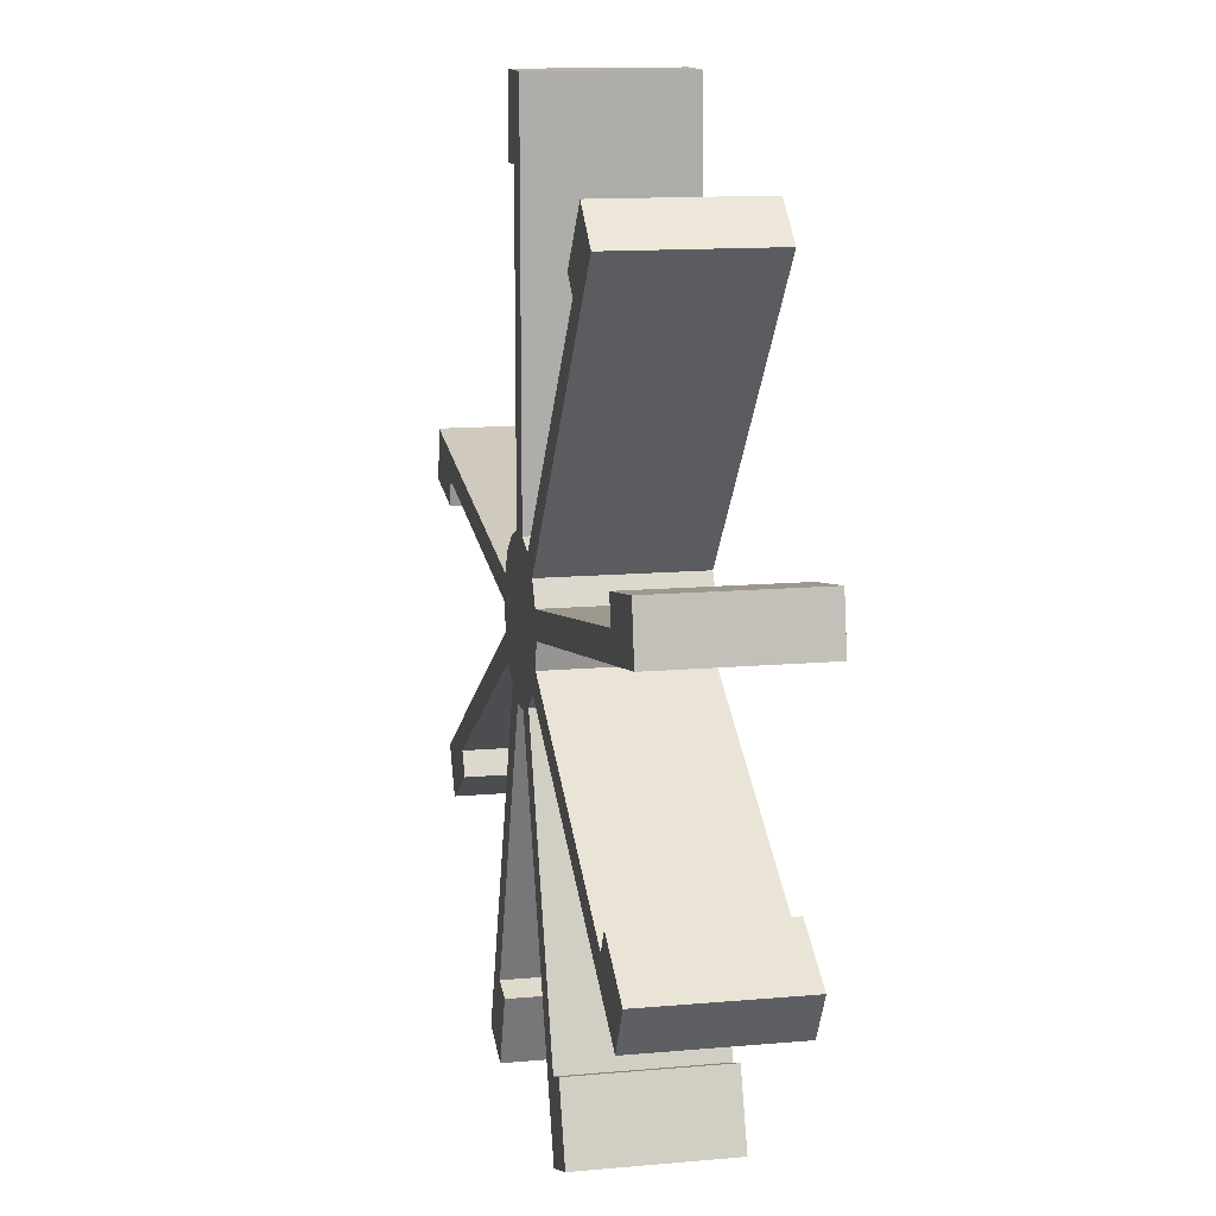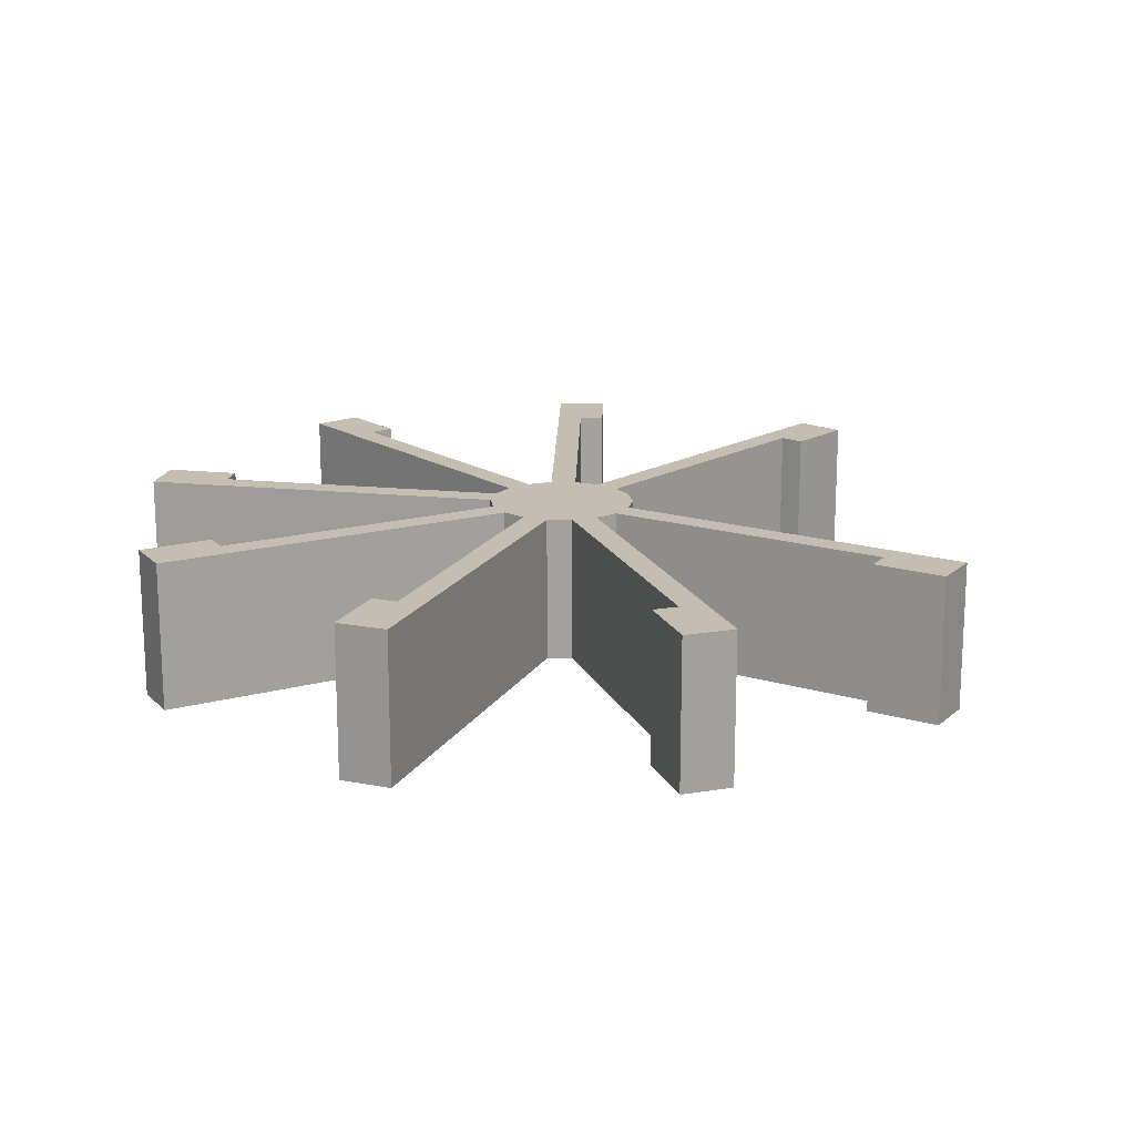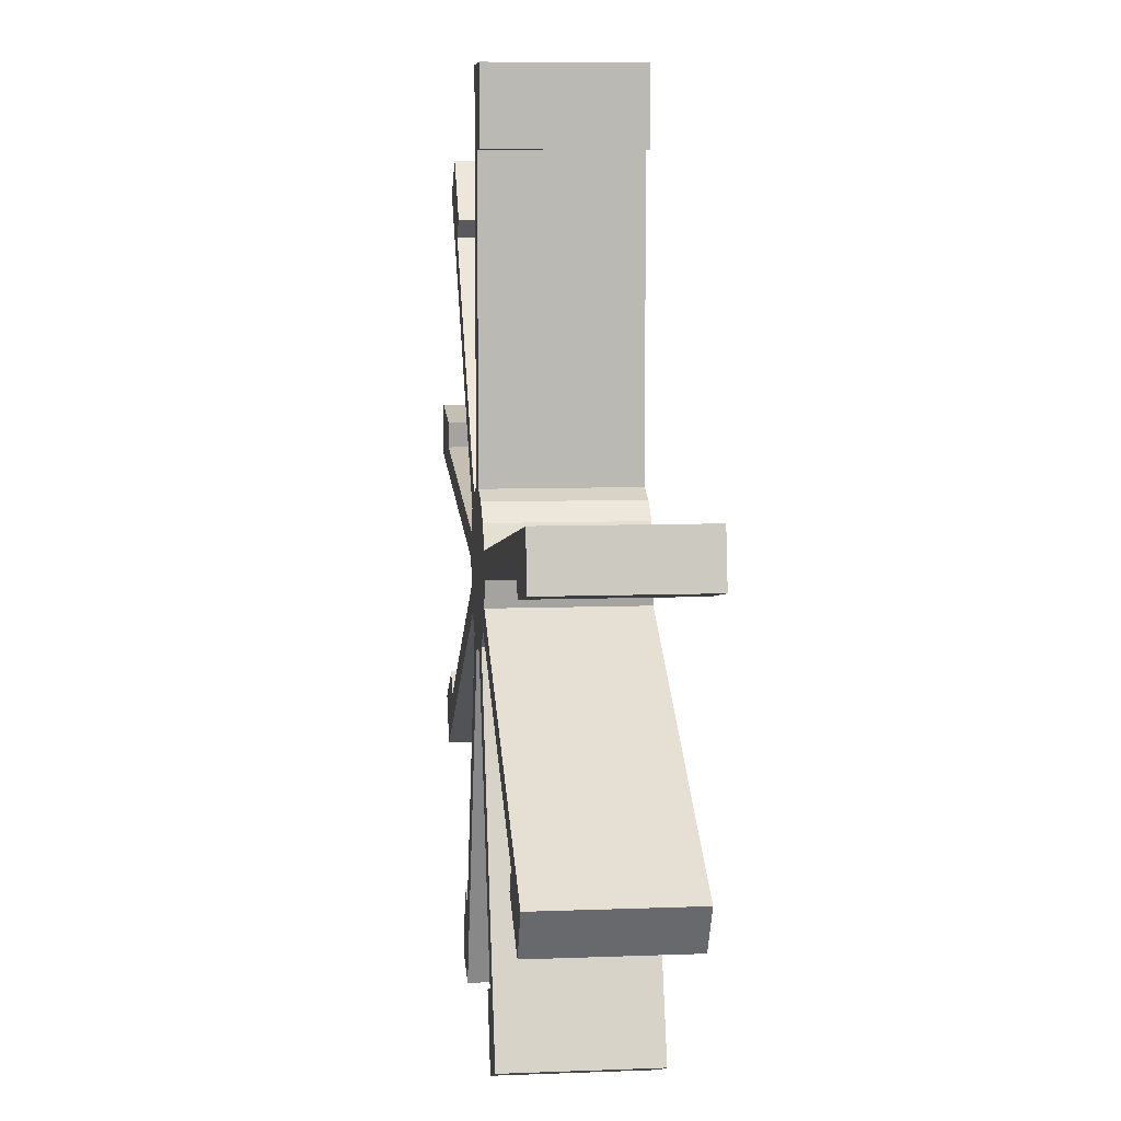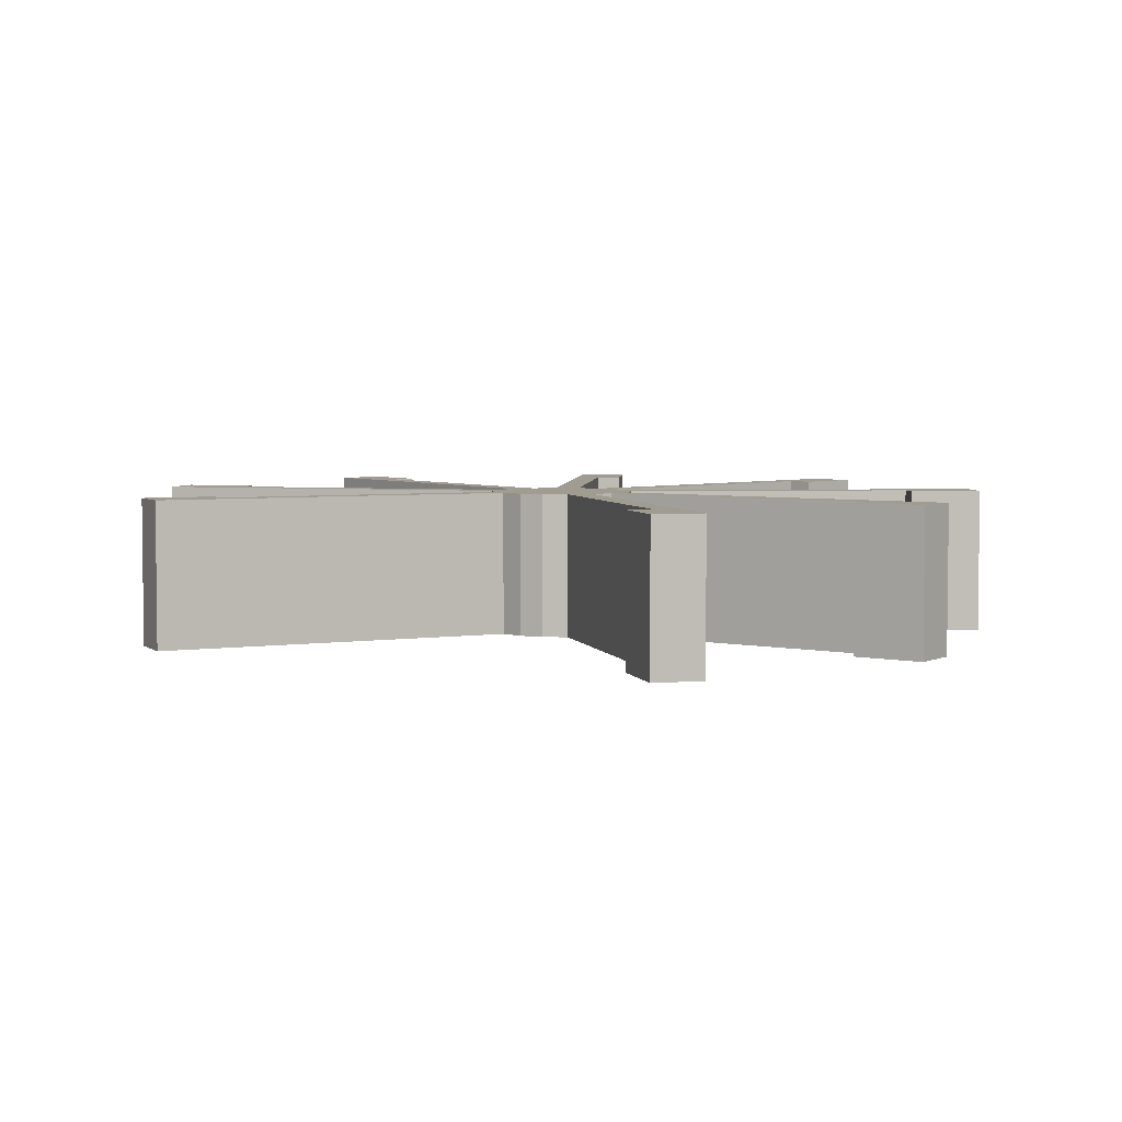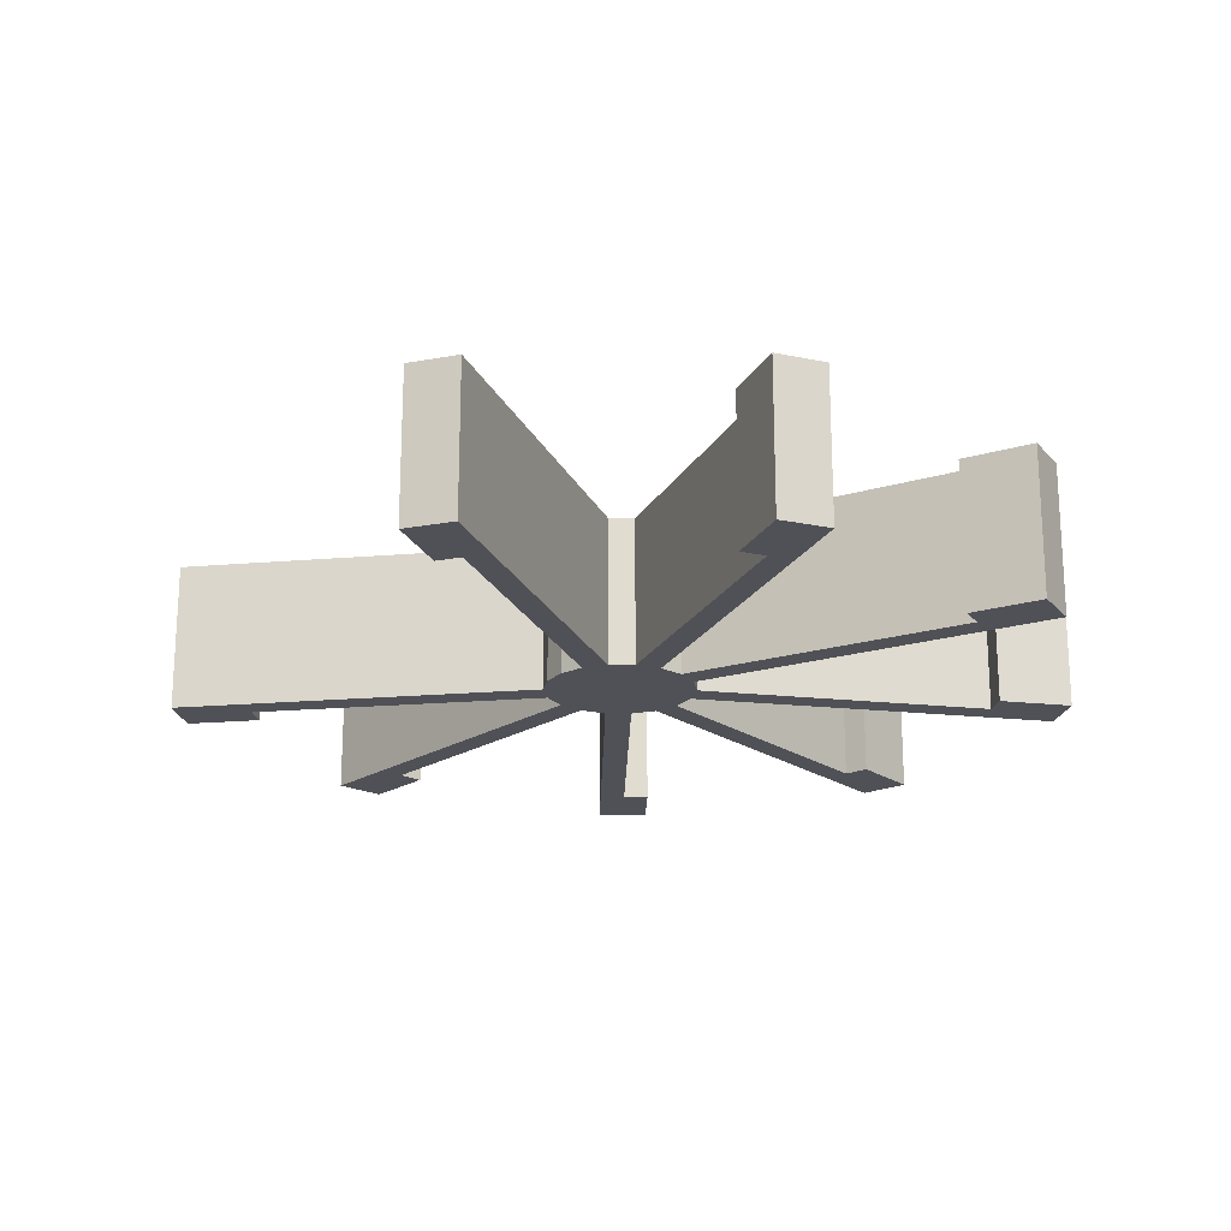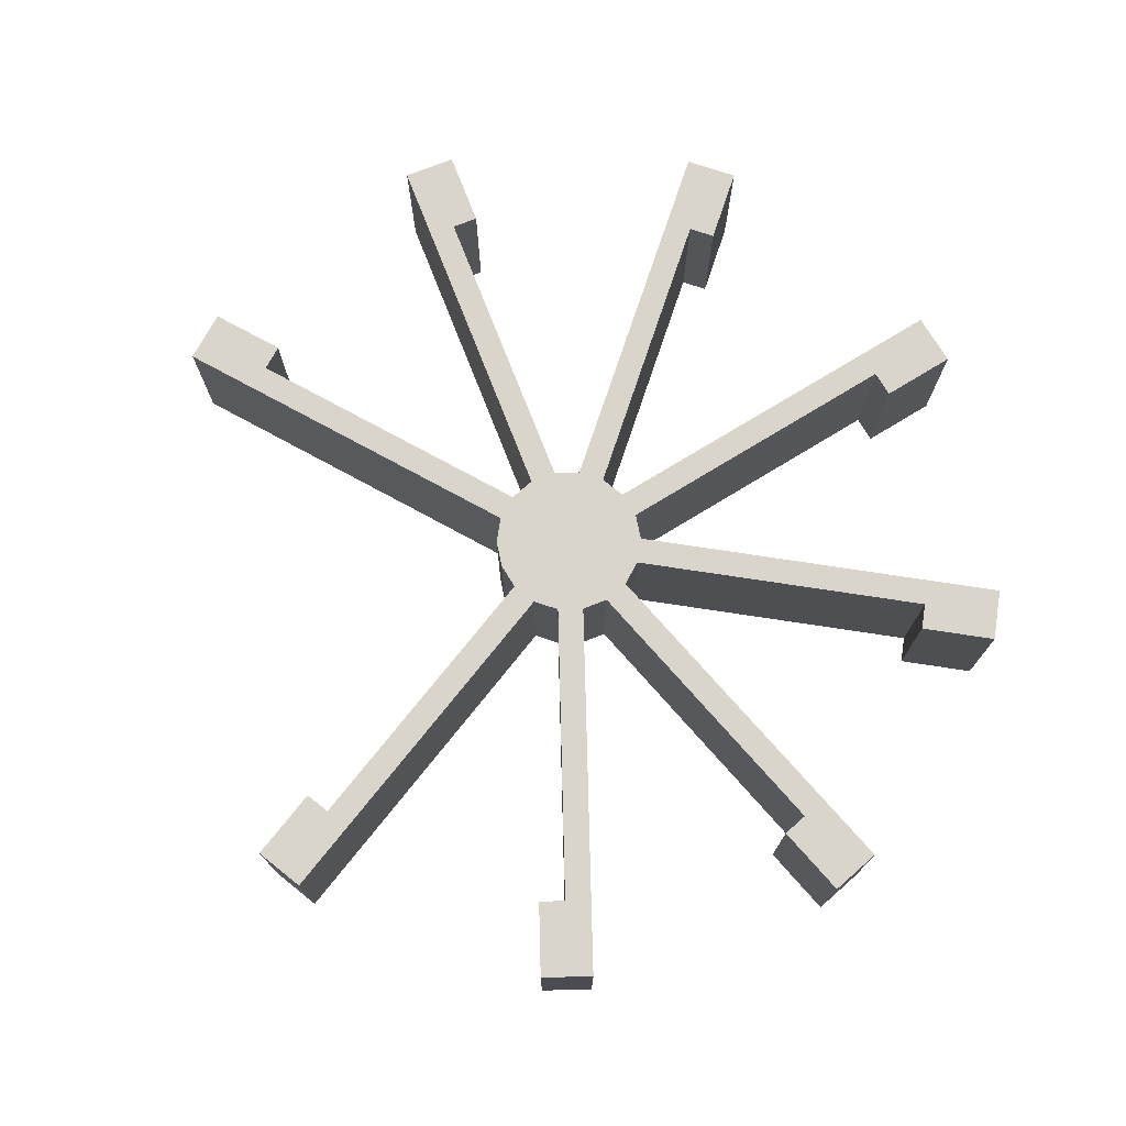
<metadata>
{"format":"obj","ext":"obj","renderer":"f3d","projection":"perspective","resolution":1024,"background":"white","views":[{"elev":12.8,"azim":78.2,"up":"+Z"},{"elev":17.2,"azim":-138.6,"up":"+Y"},{"elev":7.5,"azim":-96.4,"up":"+Z"},{"elev":4.4,"azim":-15.0,"up":"+Y"},{"elev":-20.3,"azim":18.8,"up":"+Y"},{"elev":74.6,"azim":38.6,"up":"+Y"}]}
</metadata>
<code>
o RadialMaze8Arm_v1
g RadialMaze8Arm_v1
v -0.08682 -0.5 2
v -0.08682 -0.5 1.211e-08
v -0.08682 0.5 2
v -0.08682 0.5 1.211e-08
v 0.08682 -0.5 3.725e-08
v 0.08682 -0.5 2
v 0.08682 0.5 3.725e-08
v 0.08682 0.5 2
v 0.08682 -0.5 2.5
v -0.08682 -0.5 2.5
v 0.08682 0.5 2.5
v -0.08682 0.5 2.5
v -0.2605 -0.5 2.5
v -0.2605 0.5 2.5
v -0.2605 -0.5 2
v -0.2605 0.5 2
v -0.4698 -0.5 -0.6634
v -0.4698 -0.3333 -0.6634
v -0.5 -0.5 -0.4924
v -0.5 -0.3333 -0.4924
v -0.4698 -0.5 -0.3214
v -0.4698 -0.3333 -0.3214
v -0.383 -0.5 -0.171
v -0.383 -0.3333 -0.171
v -0.25 -0.5 -0.05939
v -0.25 -0.3333 -0.05939
v -0.08682 -0.3333 2.421e-08
v 0.08682 -0.3333 7.451e-08
v 0.25 -0.5 -0.05939
v 0.25 -0.3333 -0.05939
v 0.383 -0.5 -0.171
v 0.383 -0.3333 -0.171
v 0.4698 -0.5 -0.3214
v 0.4698 -0.3333 -0.3214
v 0.5 -0.5 -0.4924
v 0.5 -0.3333 -0.4924
v 0.4698 -0.5 -0.6634
v 0.4698 -0.3333 -0.6634
v 0.383 -0.5 -0.8138
v 0.383 -0.3333 -0.8138
v 0.25 -0.5 -0.9254
v 0.25 -0.3333 -0.9254
v 0.08682 -0.5 -0.9848
v 0.08682 -0.3333 -0.9848
v -0.08682 -0.5 -0.9848
v -0.08682 -0.3333 -0.9848
v -0.25 -0.5 -0.9254
v -0.25 -0.3333 -0.9254
v -0.383 -0.5 -0.8138
v -0.383 -0.3333 -0.8138
v -0.4698 -0.1667 -0.6634
v -0.5 -0.1667 -0.4924
v -0.4698 -0.1667 -0.3214
v -0.383 -0.1667 -0.171
v -0.25 -0.1667 -0.05939
v -0.08682 -0.1667 2.421e-08
v 0.08682 -0.1667 7.451e-08
v 0.25 -0.1667 -0.05939
v 0.383 -0.1667 -0.171
v 0.4698 -0.1667 -0.3214
v 0.5 -0.1667 -0.4924
v 0.4698 -0.1667 -0.6634
v 0.383 -0.1667 -0.8138
v 0.25 -0.1667 -0.9254
v 0.08682 -0.1667 -0.9848
v -0.08682 -0.1667 -0.9848
v -0.25 -0.1667 -0.9254
v -0.383 -0.1667 -0.8138
v -0.4698 0 -0.6634
v -0.5 0 -0.4924
v -0.4698 0 -0.3214
v -0.383 0 -0.171
v -0.25 0 -0.05939
v -0.08682 0 2.421e-08
v 0.08682 0 7.451e-08
v 0.25 0 -0.05939
v 0.383 0 -0.171
v 0.4698 0 -0.3214
v 0.5 0 -0.4924
v 0.4698 0 -0.6634
v 0.383 0 -0.8138
v 0.25 0 -0.9254
v 0.08682 0 -0.9848
v -0.08682 0 -0.9848
v -0.25 0 -0.9254
v -0.383 0 -0.8138
v -0.4698 0.1667 -0.6634
v -0.5 0.1667 -0.4924
v -0.4698 0.1667 -0.3214
v -0.383 0.1667 -0.171
v -0.25 0.1667 -0.05939
v -0.08682 0.1667 2.421e-08
v 0.08682 0.1667 7.451e-08
v 0.25 0.1667 -0.05939
v 0.383 0.1667 -0.171
v 0.4698 0.1667 -0.3214
v 0.5 0.1667 -0.4924
v 0.4698 0.1667 -0.6634
v 0.383 0.1667 -0.8138
v 0.25 0.1667 -0.9254
v 0.08682 0.1667 -0.9848
v -0.08682 0.1667 -0.9848
v -0.25 0.1667 -0.9254
v -0.383 0.1667 -0.8138
v -0.4698 0.3333 -0.6634
v -0.5 0.3333 -0.4924
v -0.4698 0.3333 -0.3214
v -0.383 0.3333 -0.171
v -0.25 0.3333 -0.05939
v -0.08682 0.3333 2.421e-08
v 0.08682 0.3333 7.451e-08
v 0.25 0.3333 -0.05939
v 0.383 0.3333 -0.171
v 0.4698 0.3333 -0.3214
v 0.5 0.3333 -0.4924
v 0.4698 0.3333 -0.6634
v 0.383 0.3333 -0.8138
v 0.25 0.3333 -0.9254
v 0.08682 0.3333 -0.9848
v -0.08682 0.3333 -0.9848
v -0.25 0.3333 -0.9254
v -0.383 0.3333 -0.8138
v -0.4698 0.5 -0.6634
v -0.5 0.5 -0.4924
v -0.4698 0.5 -0.3214
v -0.383 0.5 -0.171
v -0.25 0.5 -0.05939
v 0.25 0.5 -0.05939
v 0.383 0.5 -0.171
v 0.4698 0.5 -0.3214
v 0.5 0.5 -0.4924
v 0.4698 0.5 -0.6634
v 0.383 0.5 -0.8138
v 0.25 0.5 -0.9254
v 0.08682 0.5 -0.9848
v -0.08682 0.5 -0.9848
v -0.25 0.5 -0.9254
v -0.383 0.5 -0.8138
v 3.278e-07 -0.5 -0.4924
v 3.278e-07 0.5 -0.4924
v -2.47 -0.5 -0.1451
v -2.47 0.5 -0.1451
v -2.439 -0.5 0.0259
v -2.439 0.5 0.0259
v -2.932 -0.5 0.1127
v -2.962 -0.5 -0.05828
v -2.932 0.5 0.1127
v -2.962 0.5 -0.05828
v -2.992 -0.5 -0.2293
v -2.992 0.5 -0.2293
v -2.5 -0.5 -0.3161
v -2.5 0.5 -0.3161
v -2.115 -0.5 -1.814
v -2.115 0.5 -1.814
v -2.202 -0.5 -1.663
v -2.202 0.5 -1.663
v -2.635 -0.5 -1.913
v -2.548 -0.5 -2.064
v -2.635 0.5 -1.913
v -2.548 0.5 -2.064
v -2.461 -0.5 -2.214
v -2.461 0.5 -2.214
v -2.028 -0.5 -1.964
v -2.028 0.5 -1.964
v -0.7709 -0.5 -2.864
v -0.7709 0.5 -2.864
v -0.934 -0.5 -2.805
v -0.934 0.5 -2.805
v -1.105 -0.5 -3.275
v -0.9419 -0.5 -3.334
v -1.105 0.5 -3.275
v -0.9419 0.5 -3.334
v -0.7787 -0.5 -3.393
v -0.7787 0.5 -3.393
v -0.6077 -0.5 -2.924
v -0.6077 0.5 -2.924
v 0.934 -0.5 -2.805
v 0.934 0.5 -2.805
v 0.7709 -0.5 -2.864
v 0.7709 0.5 -2.864
v 0.9419 -0.5 -3.334
v 1.105 -0.5 -3.275
v 0.9419 0.5 -3.334
v 1.105 0.5 -3.275
v 1.268 -0.5 -3.215
v 1.268 0.5 -3.215
v 1.097 -0.5 -2.745
v 1.097 0.5 -2.745
v 2.202 -0.5 -1.663
v 2.202 0.5 -1.663
v 2.115 -0.5 -1.814
v 2.115 0.5 -1.814
v 2.548 -0.5 -2.064
v 2.635 -0.5 -1.913
v 2.548 0.5 -2.064
v 2.635 0.5 -1.913
v 2.722 -0.5 -1.763
v 2.722 0.5 -1.763
v 2.289 -0.5 -1.513
v 2.289 0.5 -1.513
v 2.439 -0.5 0.0259
v 2.439 0.5 0.0259
v 2.47 -0.5 -0.1451
v 2.47 0.5 -0.1451
v 2.962 -0.5 -0.05828
v 2.932 -0.5 0.1127
v 2.962 0.5 -0.05828
v 2.932 0.5 0.1127
v 2.902 -0.5 0.2837
v 2.902 0.5 0.2837
v 2.409 -0.5 0.1969
v 2.409 0.5 0.1969
v 1.536 -0.5 1.473
v 1.536 0.5 1.473
v 1.669 -0.5 1.361
v 1.669 0.5 1.361
v 1.99 -0.5 1.744
v 1.857 -0.5 1.856
v 1.99 0.5 1.744
v 1.857 0.5 1.856
v 1.724 -0.5 1.967
v 1.724 0.5 1.967
v 1.403 -0.5 1.584
v 1.403 0.5 1.584
f 17 139 49
f 19 139 17
f 21 139 19
f 23 139 21
f 25 139 23
f 2 139 25
f 5 139 2
f 29 139 5
f 31 139 29
f 33 139 31
f 35 139 33
f 37 139 35
f 39 139 37
f 41 139 39
f 43 139 41
f 45 139 43
f 47 139 45
f 49 139 47
f 138 140 123
f 123 140 124
f 124 140 125
f 125 140 126
f 126 140 127
f 127 140 4
f 4 140 7
f 7 140 128
f 128 140 129
f 129 140 130
f 130 140 131
f 131 140 132
f 132 140 133
f 133 140 134
f 134 140 135
f 135 140 136
f 136 140 137
f 137 140 138
f 2 4 3
f 3 1 2
f 6 8 7
f 7 5 6
f 3 4 7
f 7 8 3
f 2 1 6
f 6 5 2
f 10 12 11
f 11 9 10
f 9 11 8
f 8 6 9
f 12 3 8
f 8 11 12
f 1 10 9
f 9 6 1
f 13 14 12
f 12 10 13
f 15 16 14
f 14 13 15
f 1 3 16
f 16 15 1
f 14 16 3
f 3 12 14
f 15 13 10
f 10 1 15
f 18 20 19
f 19 17 18
f 22 24 23
f 23 21 22
f 24 26 25
f 25 23 24
f 26 27 2
f 2 25 26
f 28 30 29
f 29 5 28
f 32 34 33
f 33 31 32
f 36 38 37
f 37 35 36
f 40 42 41
f 41 39 40
f 44 46 45
f 45 43 44
f 48 50 49
f 49 47 48
f 51 52 20
f 20 18 51
f 53 54 24
f 24 22 53
f 54 55 26
f 26 24 54
f 55 56 27
f 27 26 55
f 57 58 30
f 30 28 57
f 59 60 34
f 34 32 59
f 61 62 38
f 38 36 61
f 63 64 42
f 42 40 63
f 65 66 46
f 46 44 65
f 67 68 50
f 50 48 67
f 69 70 52
f 52 51 69
f 71 72 54
f 54 53 71
f 72 73 55
f 55 54 72
f 73 74 56
f 56 55 73
f 75 76 58
f 58 57 75
f 77 78 60
f 60 59 77
f 79 80 62
f 62 61 79
f 81 82 64
f 64 63 81
f 83 84 66
f 66 65 83
f 85 86 68
f 68 67 85
f 87 88 70
f 70 69 87
f 89 90 72
f 72 71 89
f 90 91 73
f 73 72 90
f 91 92 74
f 74 73 91
f 93 94 76
f 76 75 93
f 95 96 78
f 78 77 95
f 97 98 80
f 80 79 97
f 99 100 82
f 82 81 99
f 101 102 84
f 84 83 101
f 103 104 86
f 86 85 103
f 105 106 88
f 88 87 105
f 107 108 90
f 90 89 107
f 108 109 91
f 91 90 108
f 109 110 92
f 92 91 109
f 111 112 94
f 94 93 111
f 113 114 96
f 96 95 113
f 115 116 98
f 98 97 115
f 117 118 100
f 100 99 117
f 119 120 102
f 102 101 119
f 121 122 104
f 104 103 121
f 123 124 106
f 106 105 123
f 125 126 108
f 108 107 125
f 126 127 109
f 109 108 126
f 127 4 110
f 110 109 127
f 7 128 112
f 112 111 7
f 129 130 114
f 114 113 129
f 131 132 116
f 116 115 131
f 133 134 118
f 118 117 133
f 135 136 120
f 120 119 135
f 137 138 122
f 122 121 137
f 19 124 142
f 142 141 19
f 143 144 125
f 125 21 143
f 142 124 125
f 125 144 142
f 19 141 143
f 143 21 19
f 146 148 147
f 147 145 146
f 145 147 144
f 144 143 145
f 148 142 144
f 144 147 148
f 141 146 145
f 145 143 141
f 149 150 148
f 148 146 149
f 151 152 150
f 150 149 151
f 141 142 152
f 152 151 141
f 150 152 142
f 142 148 150
f 151 149 146
f 146 141 151
f 49 138 154
f 154 153 49
f 155 156 123
f 123 17 155
f 154 138 123
f 123 156 154
f 49 153 155
f 155 17 49
f 158 160 159
f 159 157 158
f 157 159 156
f 156 155 157
f 160 154 156
f 156 159 160
f 153 158 157
f 157 155 153
f 161 162 160
f 160 158 161
f 163 164 162
f 162 161 163
f 153 154 164
f 164 163 153
f 162 164 154
f 154 160 162
f 163 161 158
f 158 153 163
f 45 136 166
f 166 165 45
f 167 168 137
f 137 47 167
f 166 136 137
f 137 168 166
f 45 165 167
f 167 47 45
f 170 172 171
f 171 169 170
f 169 171 168
f 168 167 169
f 172 166 168
f 168 171 172
f 165 170 169
f 169 167 165
f 173 174 172
f 172 170 173
f 175 176 174
f 174 173 175
f 165 166 176
f 176 175 165
f 174 176 166
f 166 172 174
f 175 173 170
f 170 165 175
f 41 134 178
f 178 177 41
f 179 180 135
f 135 43 179
f 178 134 135
f 135 180 178
f 41 177 179
f 179 43 41
f 182 184 183
f 183 181 182
f 181 183 180
f 180 179 181
f 184 178 180
f 180 183 184
f 177 182 181
f 181 179 177
f 185 186 184
f 184 182 185
f 187 188 186
f 186 185 187
f 177 178 188
f 188 187 177
f 186 188 178
f 178 184 186
f 187 185 182
f 182 177 187
f 37 132 190
f 190 189 37
f 191 192 133
f 133 39 191
f 190 132 133
f 133 192 190
f 37 189 191
f 191 39 37
f 194 196 195
f 195 193 194
f 193 195 192
f 192 191 193
f 196 190 192
f 192 195 196
f 189 194 193
f 193 191 189
f 197 198 196
f 196 194 197
f 199 200 198
f 198 197 199
f 189 190 200
f 200 199 189
f 198 200 190
f 190 196 198
f 199 197 194
f 194 189 199
f 33 130 202
f 202 201 33
f 203 204 131
f 131 35 203
f 202 130 131
f 131 204 202
f 33 201 203
f 203 35 33
f 206 208 207
f 207 205 206
f 205 207 204
f 204 203 205
f 208 202 204
f 204 207 208
f 201 206 205
f 205 203 201
f 209 210 208
f 208 206 209
f 211 212 210
f 210 209 211
f 201 202 212
f 212 211 201
f 210 212 202
f 202 208 210
f 211 209 206
f 206 201 211
f 29 128 214
f 214 213 29
f 215 216 129
f 129 31 215
f 214 128 129
f 129 216 214
f 29 213 215
f 215 31 29
f 218 220 219
f 219 217 218
f 217 219 216
f 216 215 217
f 220 214 216
f 216 219 220
f 213 218 217
f 217 215 213
f 221 222 220
f 220 218 221
f 223 224 222
f 222 221 223
f 213 214 224
f 224 223 213
f 222 224 214
f 214 220 222
f 223 221 218
f 218 213 223

</code>
